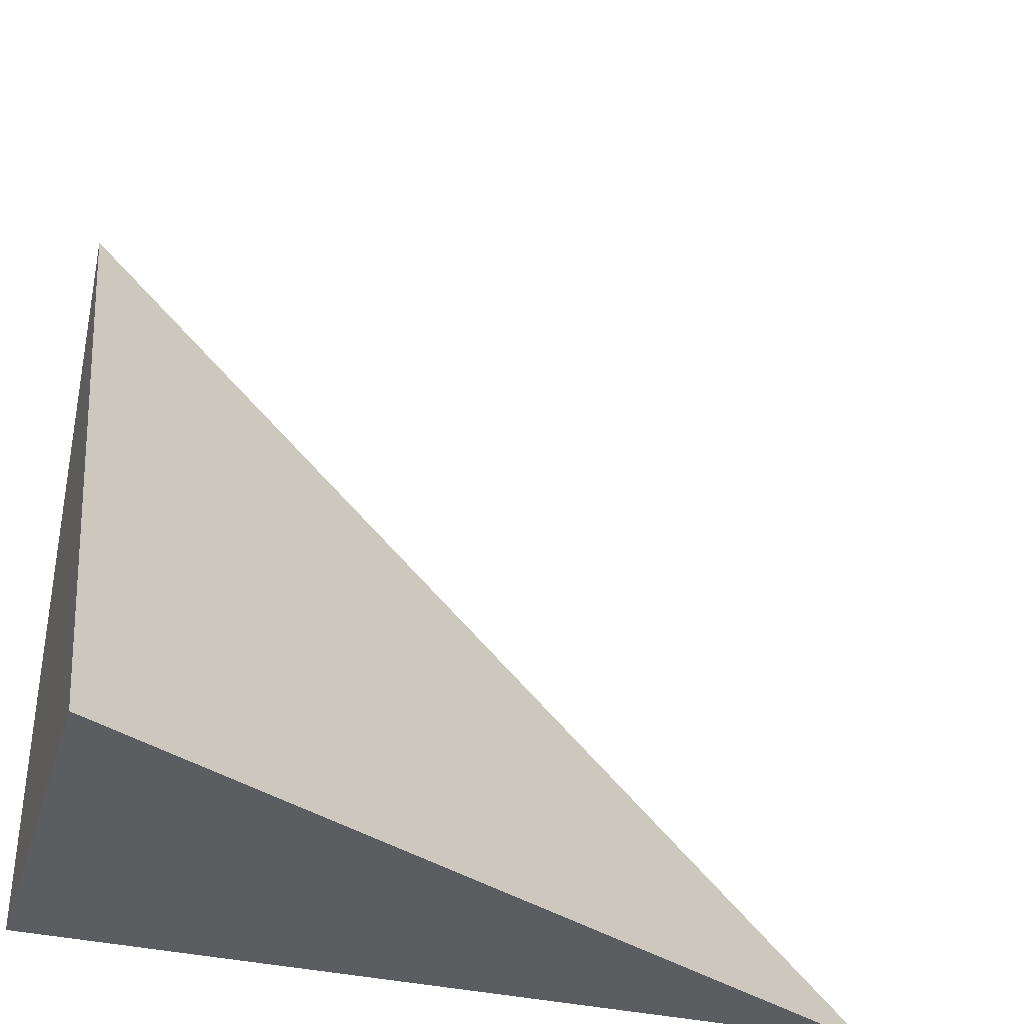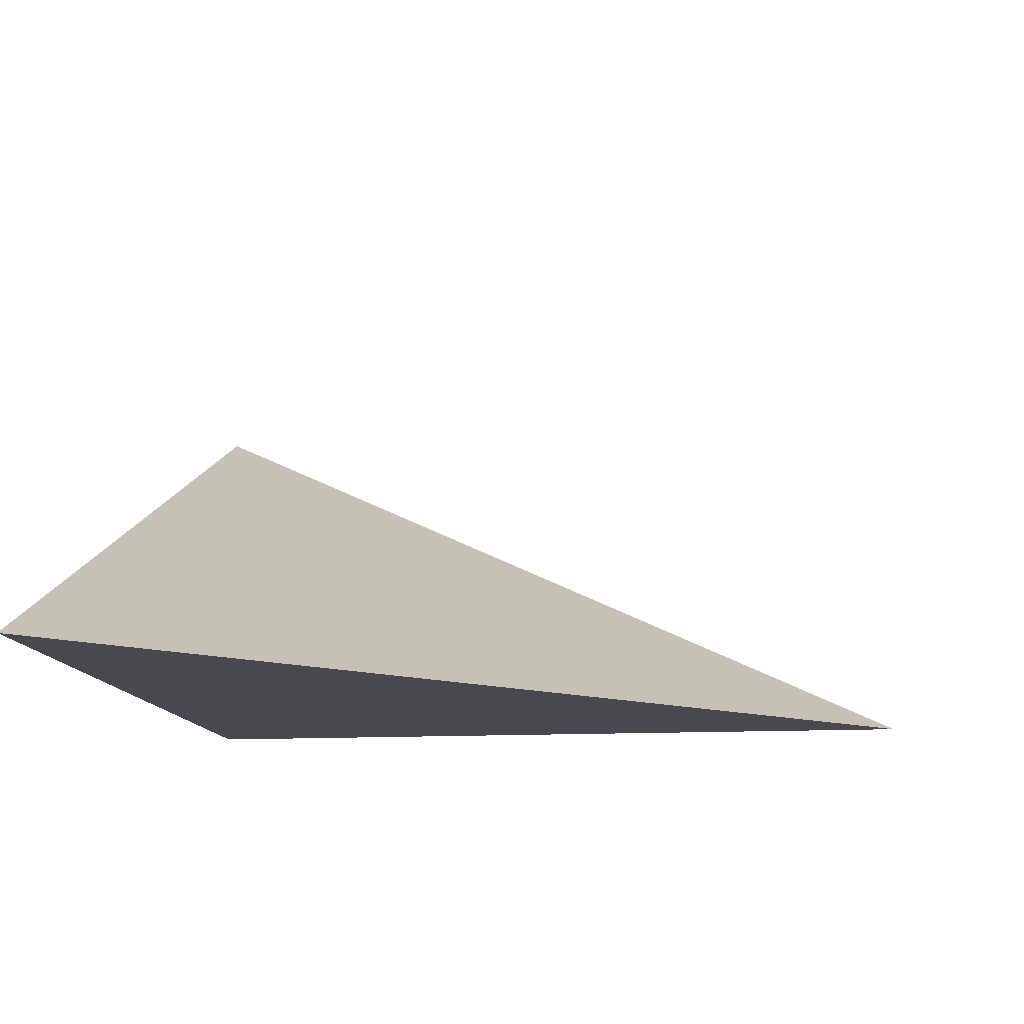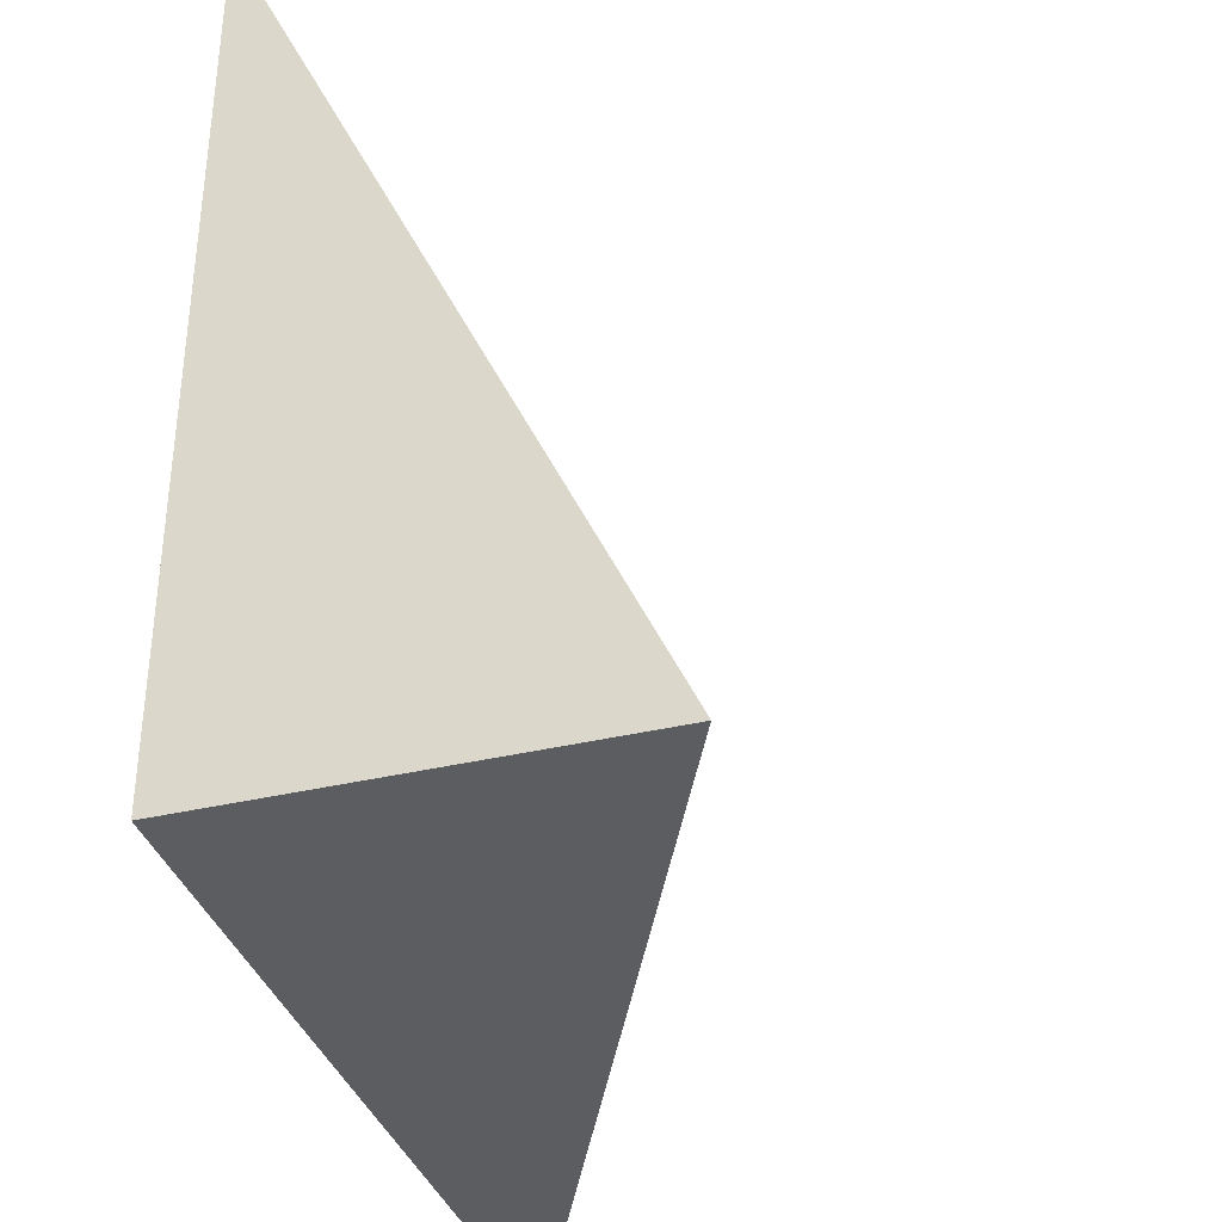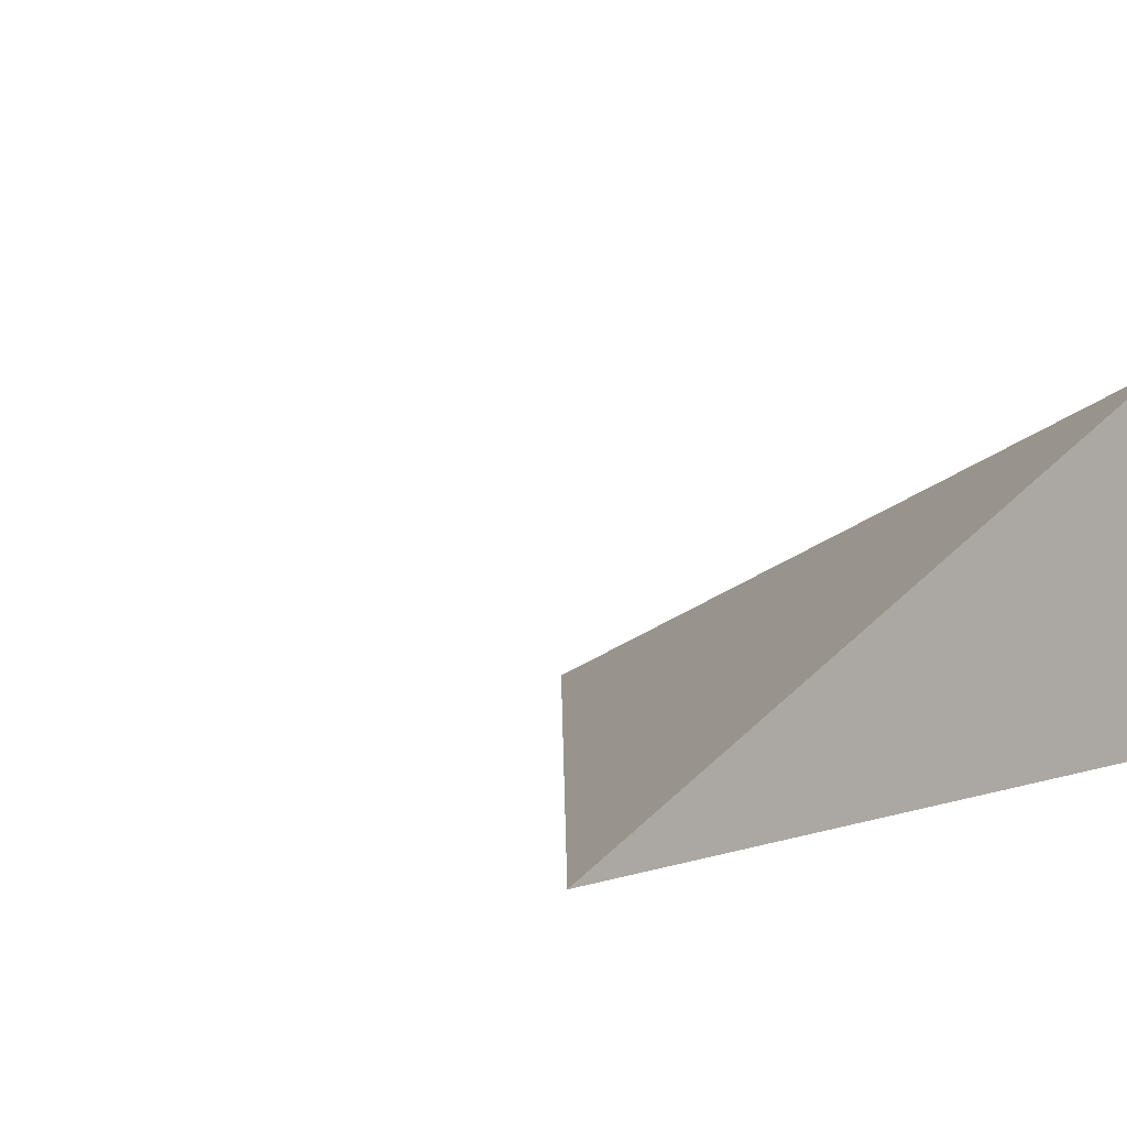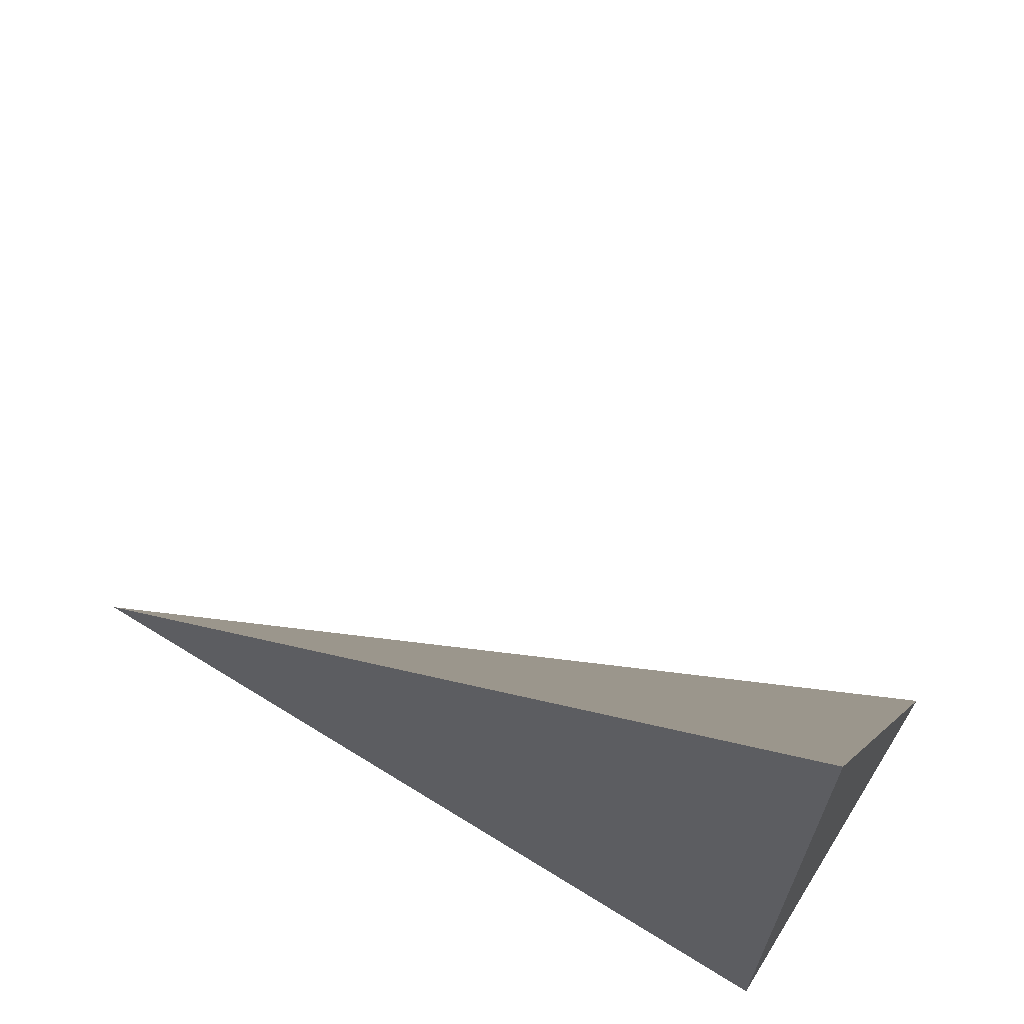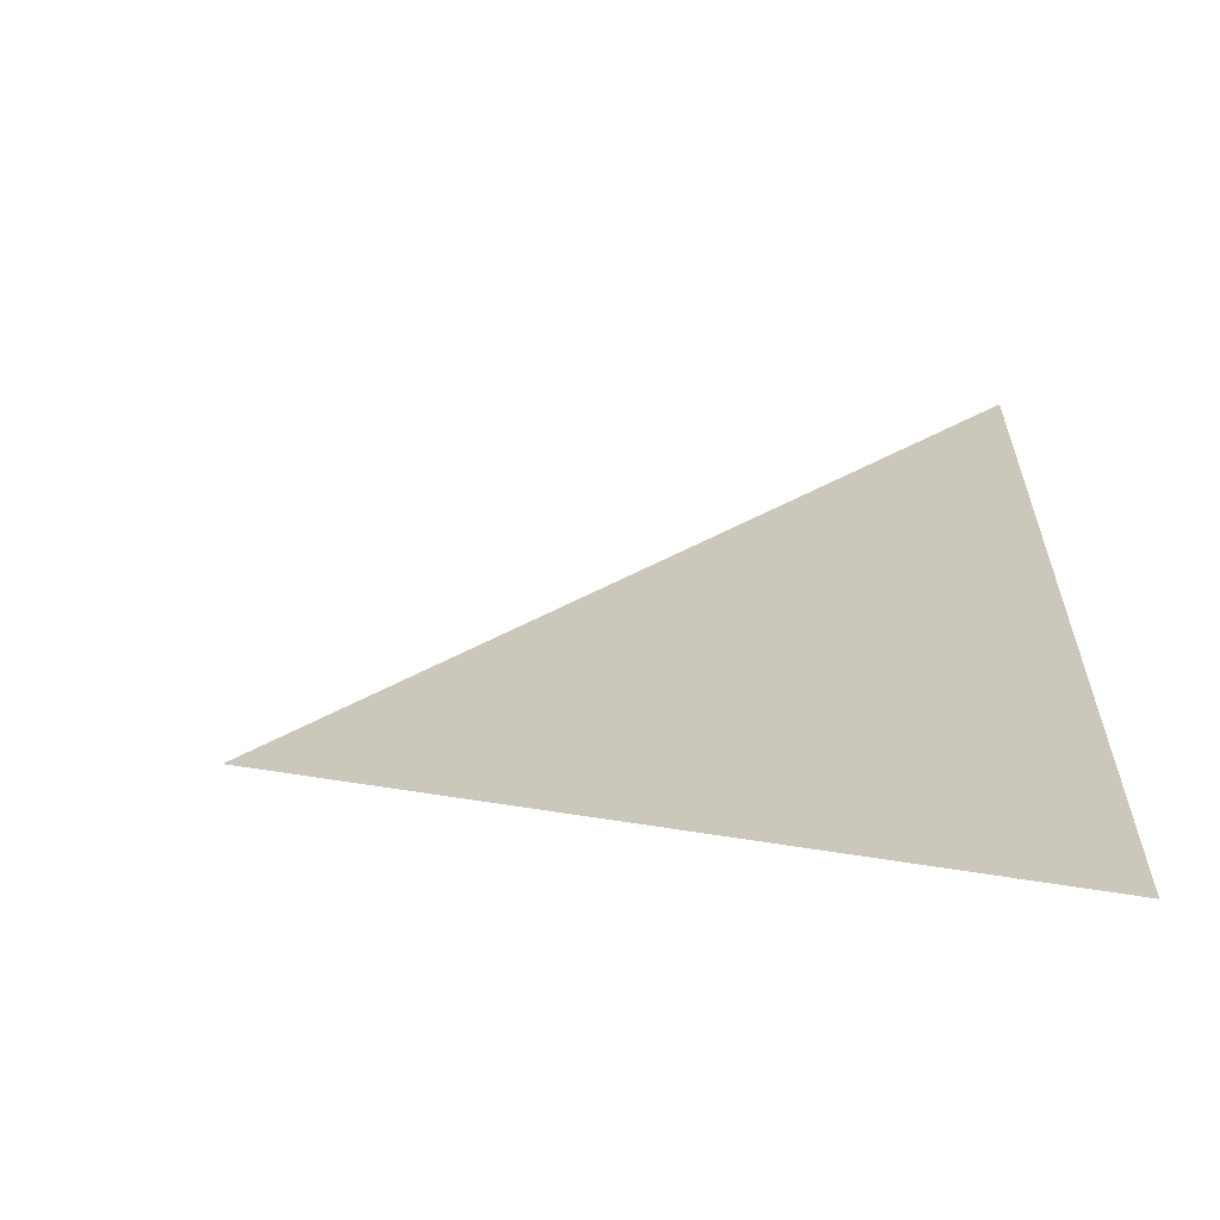
<metadata>
{"format":"obj","ext":"obj","renderer":"f3d","projection":"perspective","resolution":1024,"background":"white","views":[{"elev":-36.6,"azim":-16.6,"up":"+Y"},{"elev":-12.6,"azim":97.4,"up":"+Z"},{"elev":-36.4,"azim":-72.8,"up":"+Y"},{"elev":5.2,"azim":-135.4,"up":"+Z"},{"elev":67.4,"azim":-148.1,"up":"+Y"},{"elev":3.7,"azim":179.9,"up":"+Z"}]}
</metadata>
<code>
v -0.3117 -0.313 -0.1444
v 0.9352 -0.313 -0.1444
v -0.3117 0.9391 -0.1444
v -0.3117 -0.313 0.4332
v -0.3117 0.313 -0.1444
v 0.3117 0.313 -0.1444
v 0.3117 -0.313 -0.1444
v 0.3117 -0.313 0.1444
v -0.3117 -0.313 0.1444
v -0.3117 0.313 0.1444
v -0.3117 0 -0.1444
v -2.776e-17 0 -0.1444
v -2.776e-17 -0.313 -0.1444
v -0.3117 0.6261 -0.1444
v -2.776e-17 0.6261 -0.1444
v -2.776e-17 0.313 -0.1444
v 0.6235 0 -0.1444
v 0.6235 -0.313 -0.1444
v 0.3117 0 -0.1444
v -2.776e-17 -0.313 1.388e-17
v -0.3117 -0.313 1.388e-17
v 0.6235 -0.313 1.388e-17
v 0.3117 -0.313 1.388e-17
v -2.776e-17 -0.313 0.2888
v -0.3117 -0.313 0.2888
v -2.776e-17 -0.313 0.1444
v -0.3117 0.313 1.388e-17
v -0.3117 0.6261 1.388e-17
v -0.3117 0 1.388e-17
v -0.3117 0 0.2888
v -0.3117 0 0.1444
v 0.3117 0 1.388e-17
v -2.776e-17 0.313 1.388e-17
v -2.776e-17 0 0.1444
v -0.3117 -0.1565 -0.1444
v -0.1559 -0.1565 -0.1444
v -0.1559 -0.313 -0.1444
v -0.3117 0.1565 -0.1444
v -0.1559 0.1565 -0.1444
v -0.1559 0 -0.1444
v 0.1559 -0.1565 -0.1444
v 0.1559 -0.313 -0.1444
v -2.776e-17 -0.1565 -0.1444
v -0.3117 0.4696 -0.1444
v -0.1559 0.4696 -0.1444
v -0.1559 0.313 -0.1444
v -0.3117 0.7826 -0.1444
v -0.1559 0.7826 -0.1444
v -0.1559 0.6261 -0.1444
v 0.1559 0.4696 -0.1444
v 0.1559 0.313 -0.1444
v -2.776e-17 0.4696 -0.1444
v 0.4676 0.1565 -0.1444
v 0.4676 0 -0.1444
v 0.3117 0.1565 -0.1444
v 0.7793 -0.1565 -0.1444
v 0.7793 -0.313 -0.1444
v 0.6235 -0.1565 -0.1444
v 0.4676 -0.313 -0.1444
v 0.3117 -0.1565 -0.1444
v 0.4676 -0.1565 -0.1444
v -2.776e-17 0.1565 -0.1444
v 0.1559 0.1565 -0.1444
v 0.1559 0 -0.1444
v -0.1559 -0.313 -0.07221
v -0.3117 -0.313 -0.07221
v 0.1559 -0.313 -0.07221
v -2.776e-17 -0.313 -0.07221
v -0.1559 -0.313 0.07221
v -0.3117 -0.313 0.07221
v -0.1559 -0.313 1.388e-17
v 0.4676 -0.313 -0.07221
v 0.3117 -0.313 -0.07221
v 0.7793 -0.313 -0.07221
v 0.6235 -0.313 -0.07221
v 0.4676 -0.313 0.07221
v 0.3117 -0.313 0.07221
v 0.4676 -0.313 1.388e-17
v 0.1559 -0.313 0.2166
v -2.776e-17 -0.313 0.2166
v 0.1559 -0.313 0.1444
v -0.1559 -0.313 0.361
v -0.3117 -0.313 0.361
v -0.1559 -0.313 0.2888
v -0.3117 -0.313 0.2166
v -0.1559 -0.313 0.1444
v -0.1559 -0.313 0.2166
v 0.1559 -0.313 1.388e-17
v 0.1559 -0.313 0.07221
v -2.776e-17 -0.313 0.07221
v -0.3117 0.6261 -0.07221
v -0.3117 0.7826 -0.07221
v -0.3117 0.313 -0.07221
v -0.3117 0.4696 -0.07221
v -0.3117 0.313 0.07221
v -0.3117 0.4696 0.07221
v -0.3117 0.4696 1.388e-17
v -0.3117 0 -0.07221
v -0.3117 0.1565 -0.07221
v -0.3117 -0.1565 -0.07221
v -0.3117 -0.1565 0.07221
v -0.3117 -0.1565 1.388e-17
v -0.3117 -0.1565 0.2166
v -0.3117 -0.1565 0.1444
v -0.3117 -0.1565 0.361
v -0.3117 -0.1565 0.2888
v -0.3117 0.1565 0.2166
v -0.3117 0.1565 0.1444
v -0.3117 0 0.2166
v -0.3117 0.1565 1.388e-17
v -0.3117 0 0.07221
v -0.3117 0.1565 0.07221
v 0.6235 -0.1565 -0.07221
v 0.3117 0.1565 -0.07221
v 0.4676 0 -0.07221
v 0.3117 -0.1565 0.07221
v 0.4676 -0.1565 1.388e-17
v -2.776e-17 0.4696 -0.07221
v 0.1559 0.313 -0.07221
v -0.1559 0.6261 -0.07221
v -0.1559 0.313 0.07221
v -0.1559 0.4696 1.388e-17
v -0.1559 0 0.2166
v -0.1559 0.1565 0.1444
v -0.1559 -0.1565 0.2888
v 0.1559 -0.1565 0.1444
v -2.776e-17 -0.1565 0.2166
v 0.1559 0.1565 1.388e-17
v -2.776e-17 0.1565 0.07221
v 0.1559 0 0.07221
f 1 35 37
f 35 11 36
f 36 13 37
f 35 36 37
f 11 38 40
f 38 5 39
f 39 12 40
f 38 39 40
f 12 41 43
f 41 7 42
f 42 13 43
f 41 42 43
f 11 40 36
f 40 12 43
f 43 13 36
f 40 43 36
f 5 44 46
f 44 14 45
f 45 16 46
f 44 45 46
f 14 47 49
f 47 3 48
f 48 15 49
f 47 48 49
f 15 50 52
f 50 6 51
f 51 16 52
f 50 51 52
f 14 49 45
f 49 15 52
f 52 16 45
f 49 52 45
f 6 53 55
f 53 17 54
f 54 19 55
f 53 54 55
f 17 56 58
f 56 2 57
f 57 18 58
f 56 57 58
f 18 59 61
f 59 7 60
f 60 19 61
f 59 60 61
f 17 58 54
f 58 18 61
f 61 19 54
f 58 61 54
f 5 46 39
f 46 16 62
f 62 12 39
f 46 62 39
f 16 51 63
f 51 6 55
f 55 19 63
f 51 55 63
f 19 60 64
f 60 7 41
f 41 12 64
f 60 41 64
f 16 63 62
f 63 19 64
f 64 12 62
f 63 64 62
f 1 37 66
f 37 13 65
f 65 21 66
f 37 65 66
f 13 42 68
f 42 7 67
f 67 20 68
f 42 67 68
f 20 69 71
f 69 9 70
f 70 21 71
f 69 70 71
f 13 68 65
f 68 20 71
f 71 21 65
f 68 71 65
f 7 59 73
f 59 18 72
f 72 23 73
f 59 72 73
f 18 57 75
f 57 2 74
f 74 22 75
f 57 74 75
f 22 76 78
f 76 8 77
f 77 23 78
f 76 77 78
f 18 75 72
f 75 22 78
f 78 23 72
f 75 78 72
f 8 79 81
f 79 24 80
f 80 26 81
f 79 80 81
f 24 82 84
f 82 4 83
f 83 25 84
f 82 83 84
f 25 85 87
f 85 9 86
f 86 26 87
f 85 86 87
f 24 84 80
f 84 25 87
f 87 26 80
f 84 87 80
f 7 73 67
f 73 23 88
f 88 20 67
f 73 88 67
f 23 77 89
f 77 8 81
f 81 26 89
f 77 81 89
f 26 86 90
f 86 9 69
f 69 20 90
f 86 69 90
f 23 89 88
f 89 26 90
f 90 20 88
f 89 90 88
f 3 47 92
f 47 14 91
f 91 28 92
f 47 91 92
f 14 44 94
f 44 5 93
f 93 27 94
f 44 93 94
f 27 95 97
f 95 10 96
f 96 28 97
f 95 96 97
f 14 94 91
f 94 27 97
f 97 28 91
f 94 97 91
f 5 38 99
f 38 11 98
f 98 29 99
f 38 98 99
f 11 35 100
f 35 1 66
f 66 21 100
f 35 66 100
f 21 70 102
f 70 9 101
f 101 29 102
f 70 101 102
f 11 100 98
f 100 21 102
f 102 29 98
f 100 102 98
f 9 85 104
f 85 25 103
f 103 31 104
f 85 103 104
f 25 83 106
f 83 4 105
f 105 30 106
f 83 105 106
f 30 107 109
f 107 10 108
f 108 31 109
f 107 108 109
f 25 106 103
f 106 30 109
f 109 31 103
f 106 109 103
f 5 99 93
f 99 29 110
f 110 27 93
f 99 110 93
f 29 101 111
f 101 9 104
f 104 31 111
f 101 104 111
f 31 108 112
f 108 10 95
f 95 27 112
f 108 95 112
f 29 111 110
f 111 31 112
f 112 27 110
f 111 112 110
f 2 56 74
f 56 17 113
f 113 22 74
f 56 113 74
f 17 53 115
f 53 6 114
f 114 32 115
f 53 114 115
f 32 116 117
f 116 8 76
f 76 22 117
f 116 76 117
f 17 115 113
f 115 32 117
f 117 22 113
f 115 117 113
f 6 50 119
f 50 15 118
f 118 33 119
f 50 118 119
f 15 48 120
f 48 3 92
f 92 28 120
f 48 92 120
f 28 96 122
f 96 10 121
f 121 33 122
f 96 121 122
f 15 120 118
f 120 28 122
f 122 33 118
f 120 122 118
f 10 107 124
f 107 30 123
f 123 34 124
f 107 123 124
f 30 105 125
f 105 4 82
f 82 24 125
f 105 82 125
f 24 79 127
f 79 8 126
f 126 34 127
f 79 126 127
f 30 125 123
f 125 24 127
f 127 34 123
f 125 127 123
f 6 119 114
f 119 33 128
f 128 32 114
f 119 128 114
f 33 121 129
f 121 10 124
f 124 34 129
f 121 124 129
f 34 126 130
f 126 8 116
f 116 32 130
f 126 116 130
f 33 129 128
f 129 34 130
f 130 32 128
f 129 130 128

</code>
